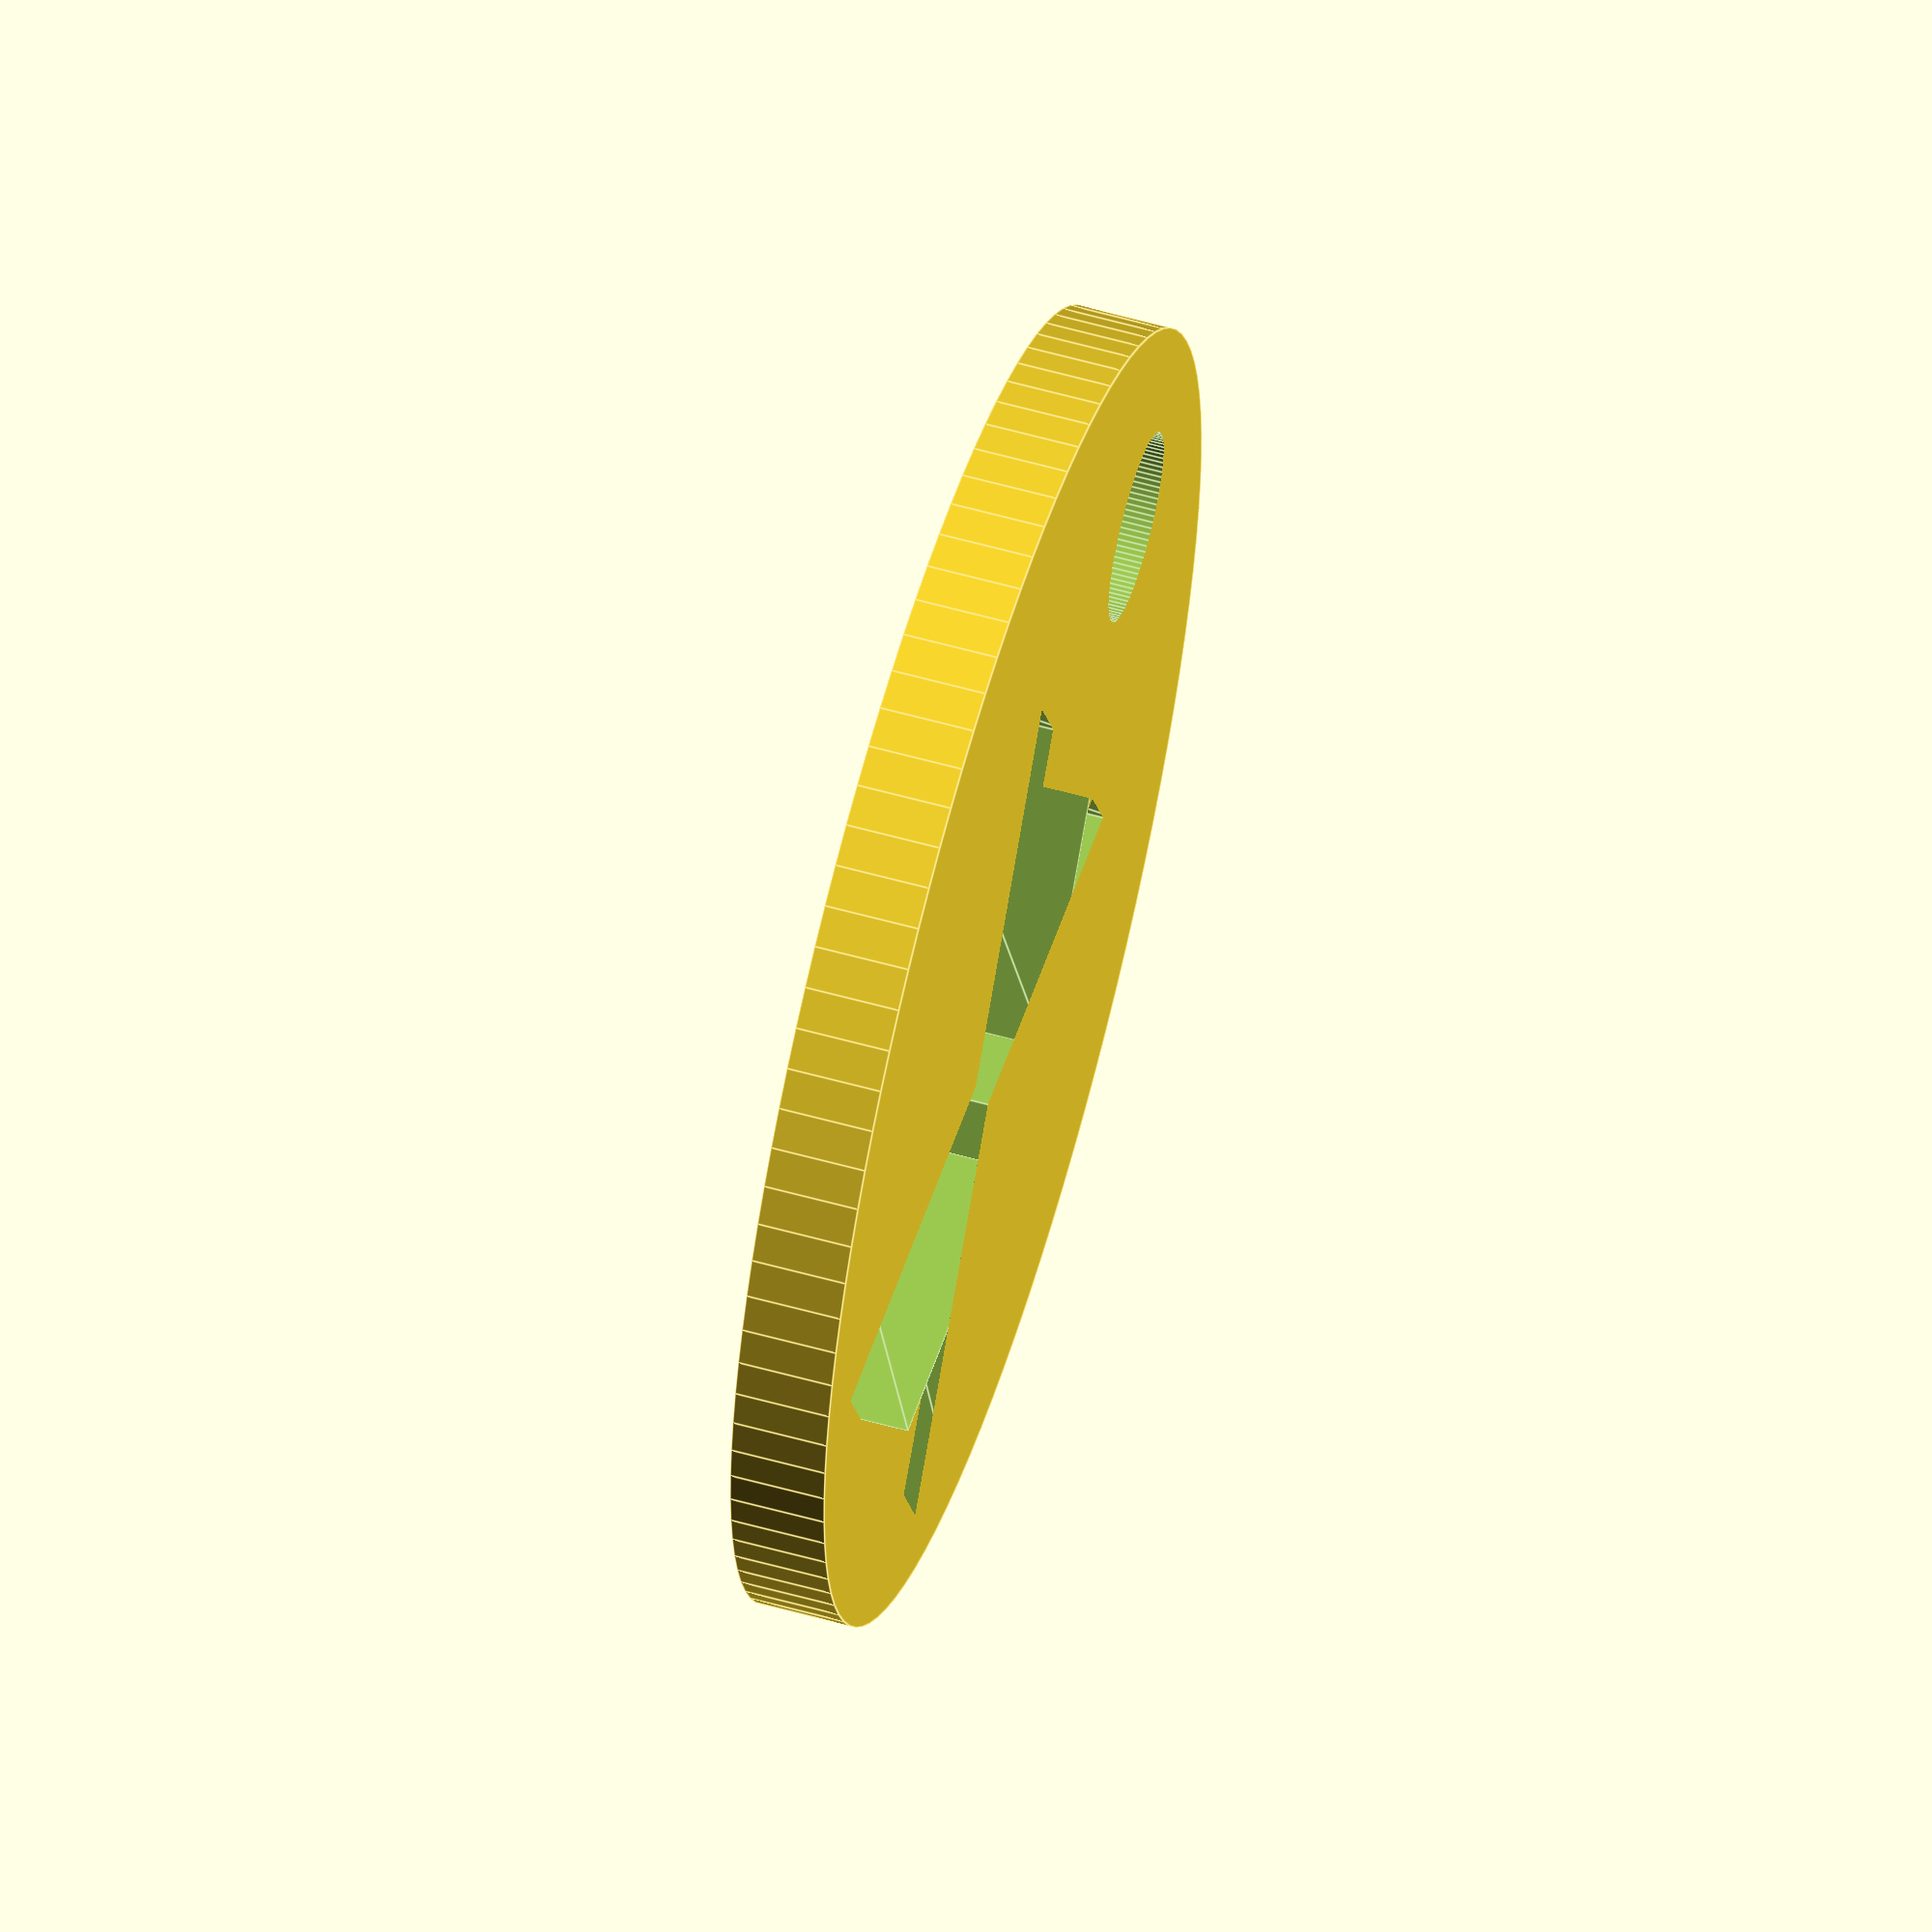
<openscad>
token_diameter=27.3;
token_height=2;
token_radius=token_diameter/2;
hole_diameter=4;
hole_border_distance=2;
hole_radius=hole_diameter/2;
decal_enabled=true;
decal_text="X";
z_rotation=0;
font="Marsh Stencil";
manual_font_size_enabled=false;
manual_font_size=10;
font_size=manual_font_size_enabled ? manual_font_size : -0.01*pow(token_diameter,2)+1.246*token_diameter-11.563;
manual_y_offset_enabled=false;
manual_y_offset=-2.8;
y_offset=manual_y_offset_enabled ? manual_y_offset : 0.0*pow(token_diameter,2)+0.0*token_diameter-3.0;
x_offset=0;

difference() {
    cylinder(token_height, token_radius, token_radius, $fn=100);
    if(decal_enabled) {
        rotate([0,0,z_rotation]) {
            translate([x_offset,y_offset,-1]) {
                linear_extrude(height=token_height+2) {
                    text(decal_text,font=font,size=font_size,halign="center",valign="center",script="utf-8");
                }
            }
        }
    }
    translate([0,token_radius-hole_radius-hole_border_distance,-1]) {
        cylinder(token_height+2, hole_radius, hole_radius, $fn=100);
    }
}

$vpr = [0,0,0];
$vpt = [0,0,-10];
$vpd = 90;

</openscad>
<views>
elev=303.2 azim=67.2 roll=286.4 proj=o view=edges
</views>
